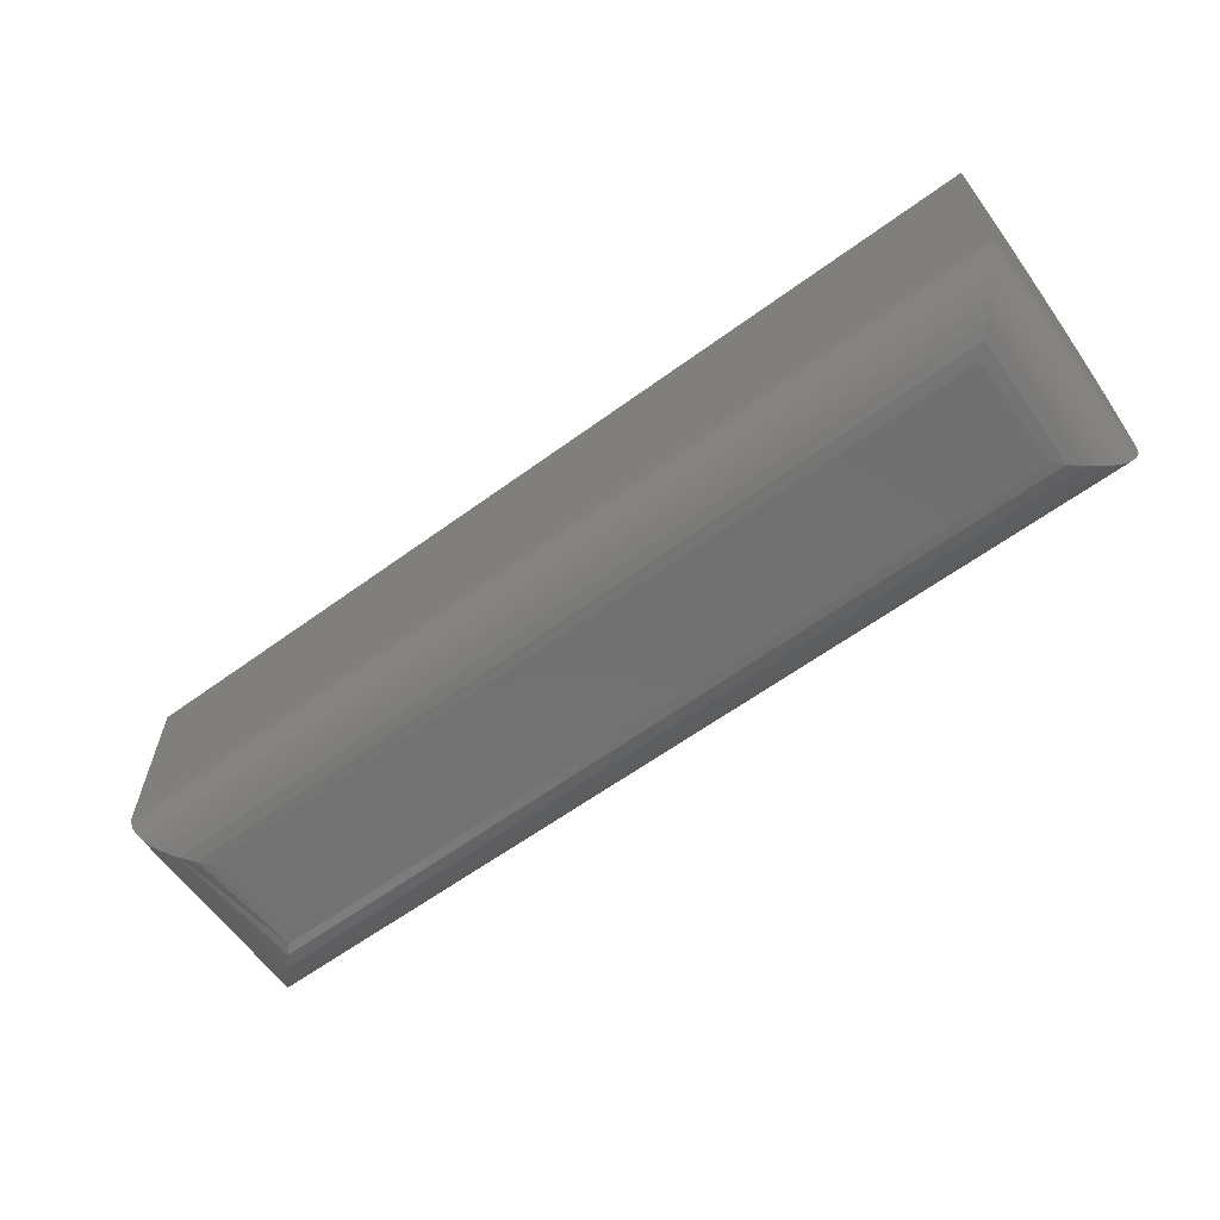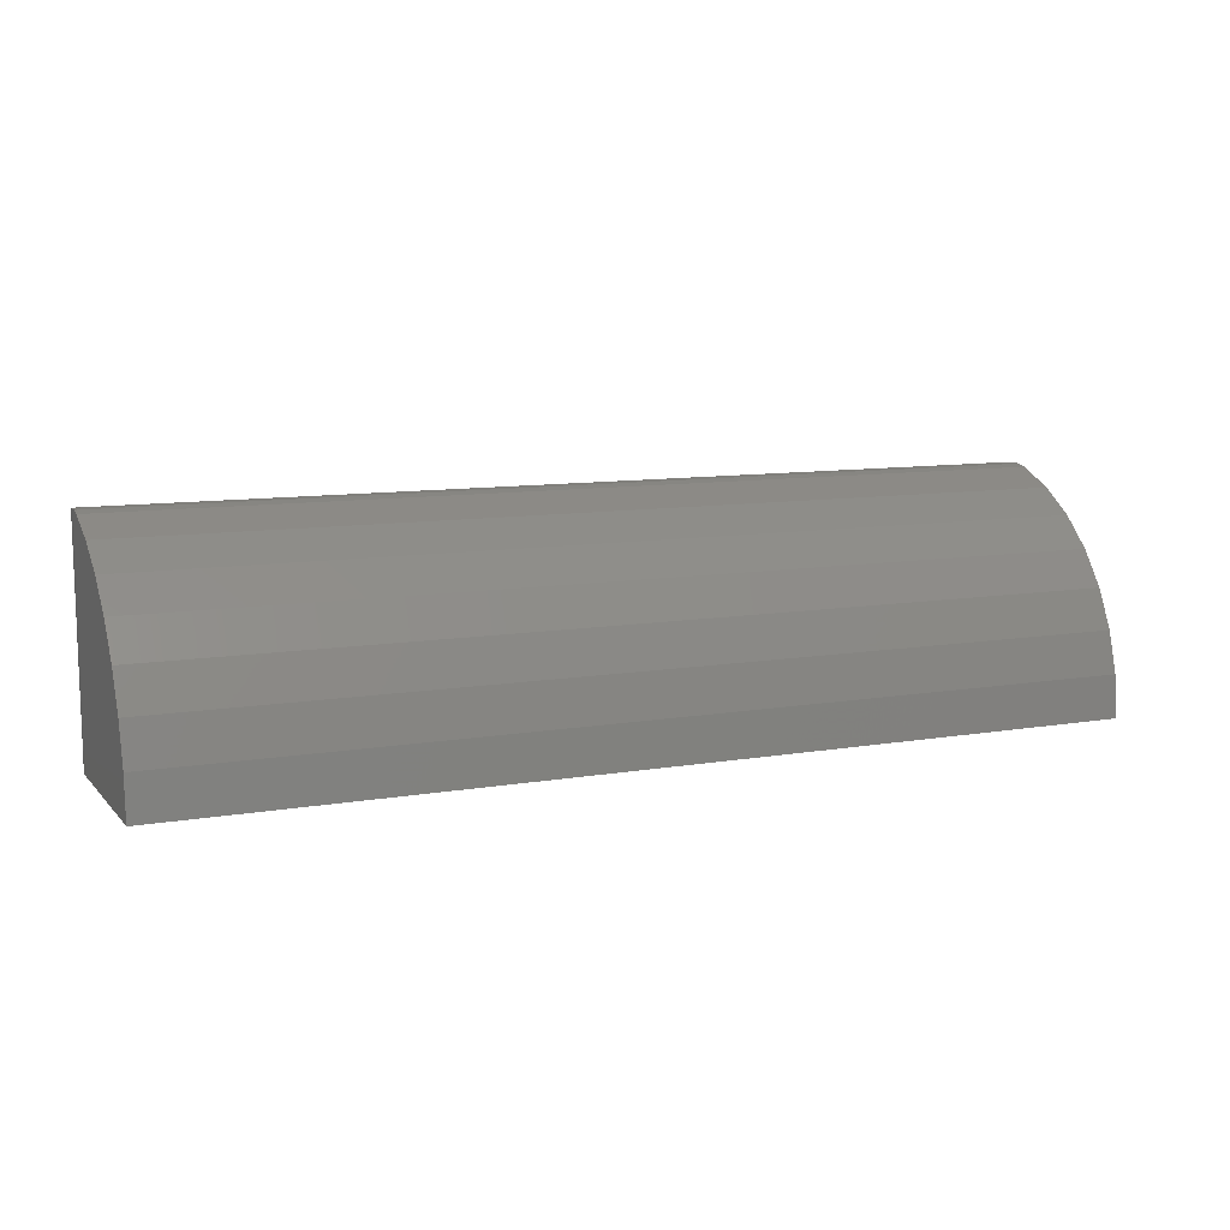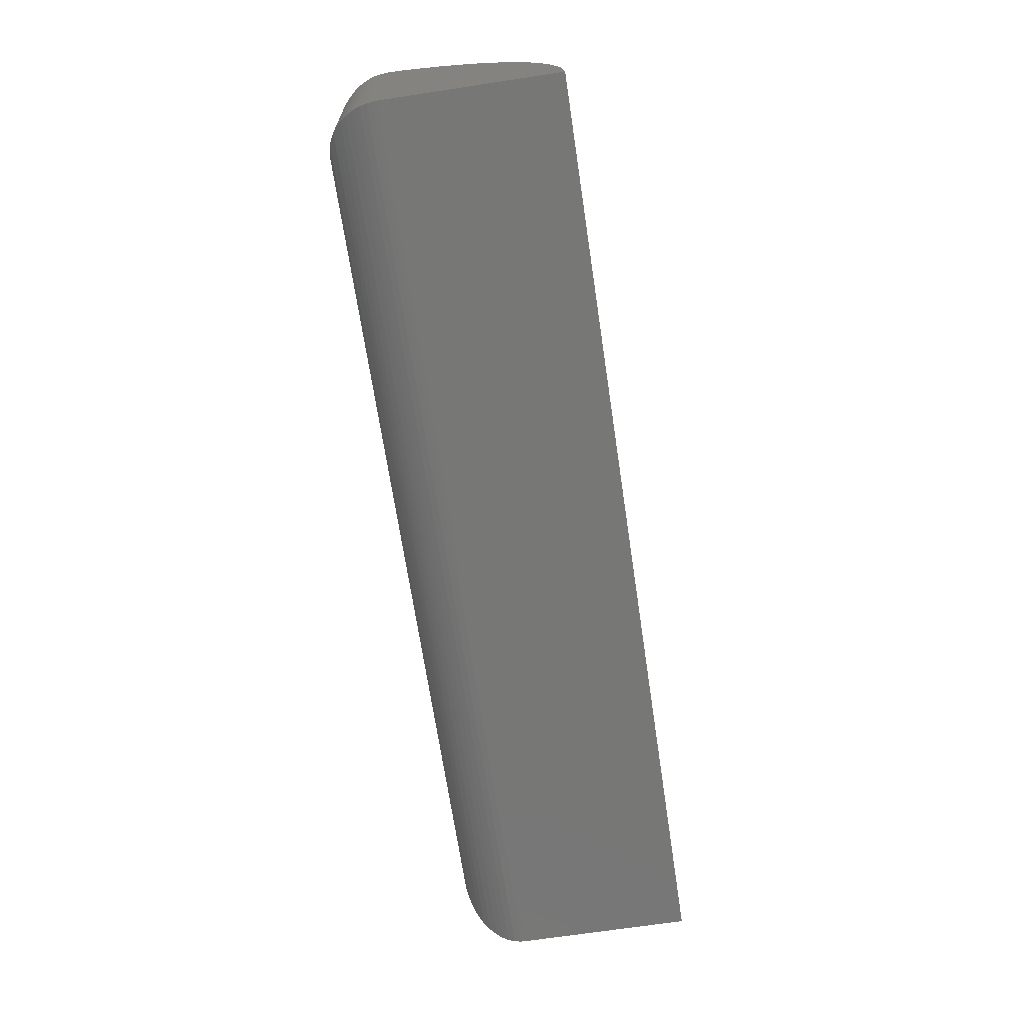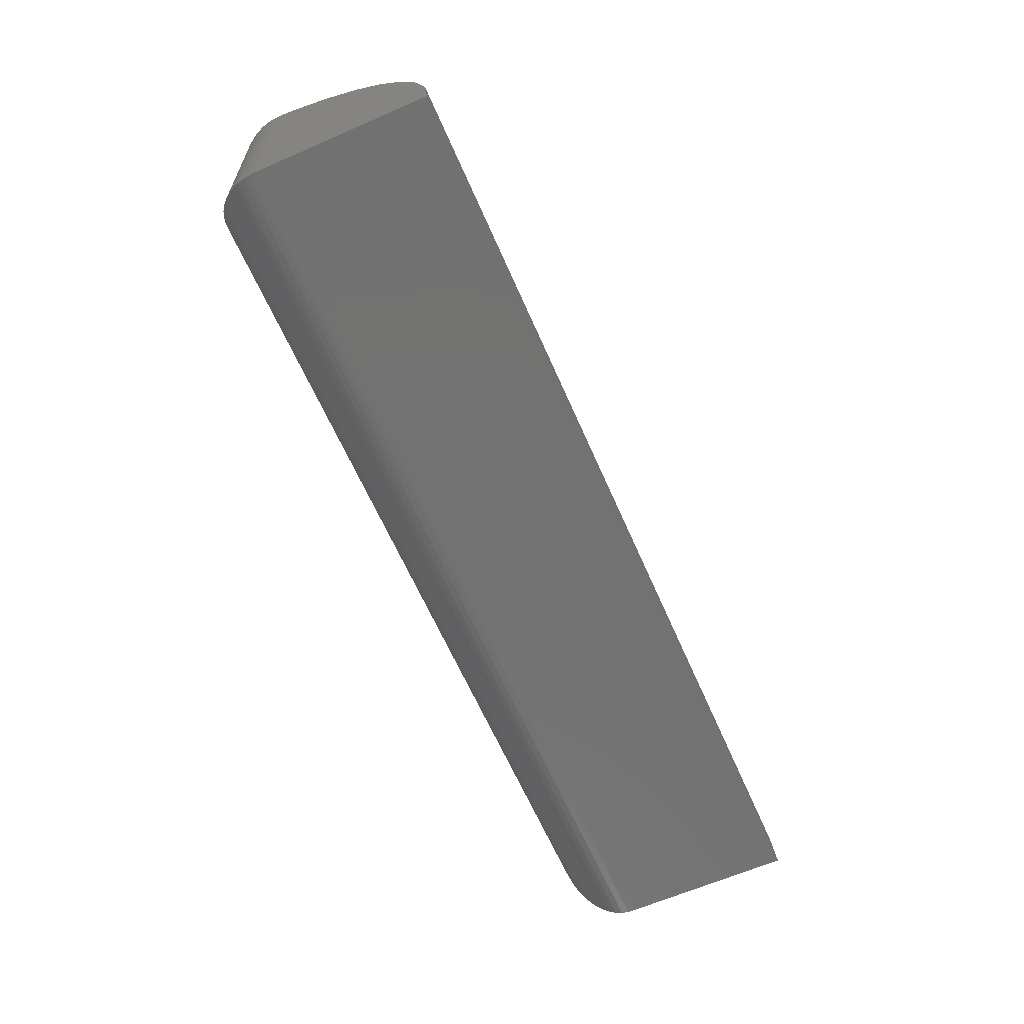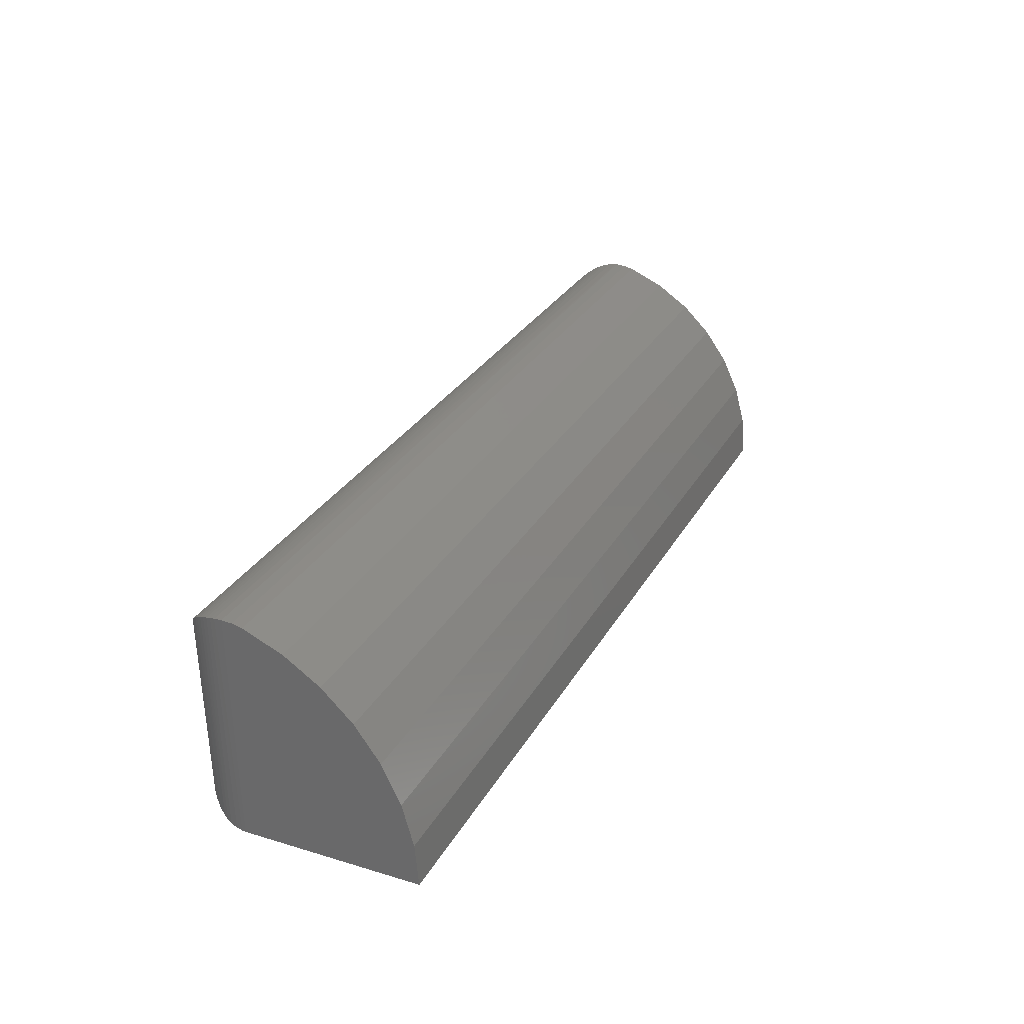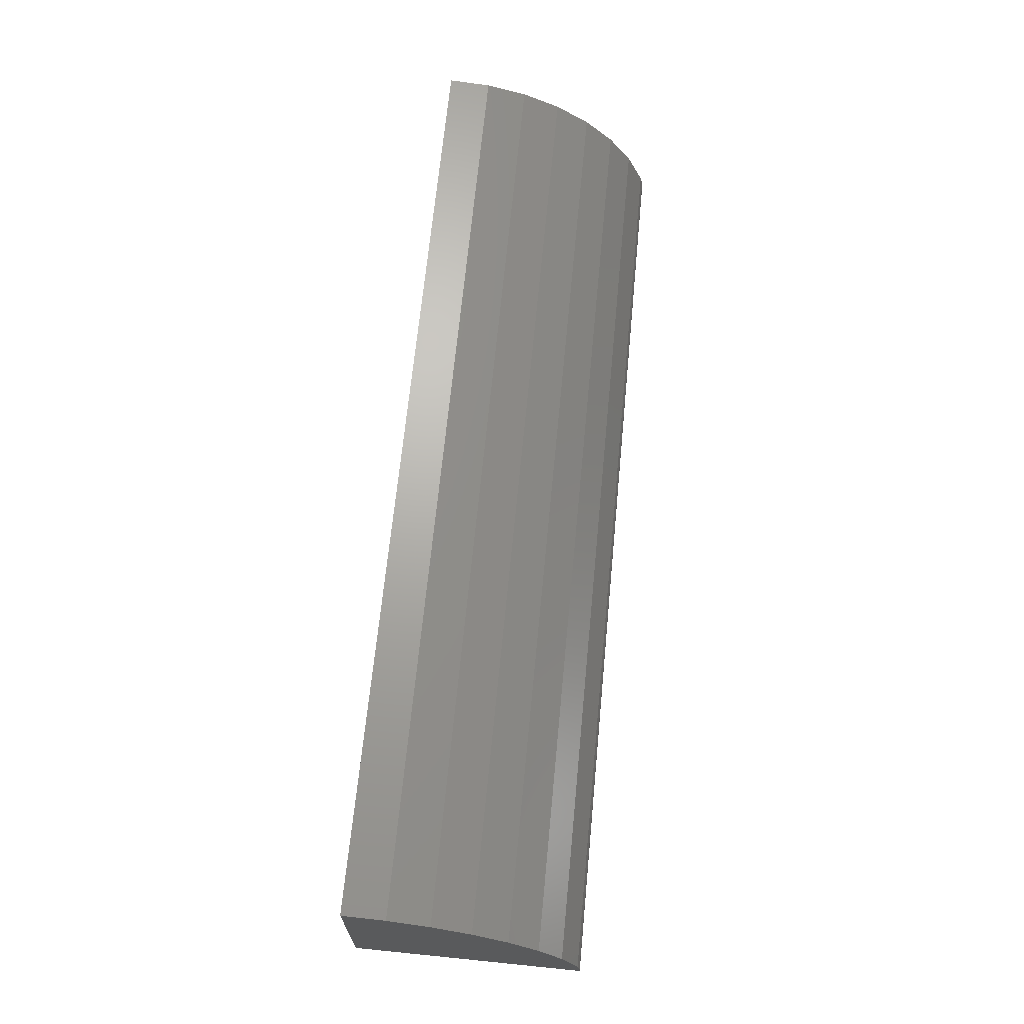
<metadata>
{"format":"stl","ext":"stl","renderer":"f3d","projection":"perspective","resolution":1024,"background":"white","views":[{"elev":-61.6,"azim":-143.4,"up":"+Y"},{"elev":9.9,"azim":156.0,"up":"+Z"},{"elev":-69.4,"azim":98.6,"up":"+Z"},{"elev":-64.0,"azim":113.7,"up":"+Z"},{"elev":28.7,"azim":114.2,"up":"+Z"},{"elev":67.0,"azim":-84.5,"up":"+Y"}]}
</metadata>
<code>
# stl→obj: 72 verts, 140 faces
v -0.1641 -0.1191 0.06058
v 0.6875 -0.1191 0.06058
v -0.1641 -0.1225 0.1732
v 0.6875 -0.1225 0.1732
v -0.2266 -0.05466 0
v -0.2266 0.1295 0
v 0.75 -0.05658 0
v 0.75 0.1295 0
v -0.2266 -0.06198 0.2376
v -0.2266 -0.05119 0.237
v -0.2266 -0.04067 0.2345
v -0.2266 -5.604e-05 0.2171
v -0.2266 0.0368 0.1928
v -0.2266 0.06871 0.1622
v -0.2266 0.09467 0.1264
v -0.2266 0.1138 0.08661
v -0.2266 0.1256 0.04401
v 0.75 -0.04067 0.2345
v 0.75 -5.604e-05 0.2171
v 0.75 0.0368 0.1928
v 0.75 0.06871 0.1622
v 0.75 0.09467 0.1264
v 0.75 0.1138 0.08661
v 0.75 0.1256 0.04401
v 0.75 -0.05119 0.237
v 0.75 -0.06198 0.2376
v -0.2265 -0.06396 0.2375
v 0.7495 -0.06987 0.2369
v 0.6973 -0.1221 0.183
v -0.1739 -0.1221 0.183
v -0.2257 -0.07237 0.2364
v 0.7487 -0.07484 0.2359
v -0.224 -0.07964 0.2345
v 0.7474 -0.07964 0.2345
v -0.2223 -0.08444 0.2327
v 0.7458 -0.08444 0.2327
v -0.2203 -0.08896 0.2305
v 0.7438 -0.08896 0.2305
v -0.2176 -0.09391 0.2277
v 0.7411 -0.09391 0.2277
v -0.2145 -0.09844 0.2244
v 0.738 -0.09844 0.2244
v 0.7232 -0.1124 0.2092
v -0.1935 -0.1161 0.2029
v 0.7169 -0.1161 0.2029
v -0.1871 -0.1188 0.1963
v 0.7105 -0.1188 0.1963
v 0.731 -0.1063 0.2172
v -0.2076 -0.1063 0.2172
v -0.1997 -0.1124 0.2092
v -0.2264 -0.05958 7.193e-05
v -0.2254 -0.0669 0.0008571
v -0.2235 -0.074 0.002477
v -0.221 -0.08057 0.004786
v -0.2179 -0.08665 0.007711
v -0.213 -0.09393 0.01239
v -0.2075 -0.1002 0.01774
v -0.2015 -0.1055 0.02356
v -0.1956 -0.1095 0.02929
v -0.1895 -0.1128 0.03527
v -0.1769 -0.1173 0.04774
v 0.6971 -0.118 0.051
v 0.7101 -0.1141 0.0381
v 0.7226 -0.1072 0.02583
v 0.7285 -0.1025 0.02009
v 0.734 -0.09694 0.01477
v 0.7389 -0.09055 0.01004
v 0.7431 -0.08331 0.006003
v 0.7452 -0.0788 0.004083
v 0.7469 -0.07404 0.002488
v 0.7488 -0.06685 0.0008494
v 0.7497 -0.0605 0.0001229
f 1 2 3
f 3 2 4
f 5 6 7
f 7 6 8
f 5 9 10
f 5 10 11
f 5 11 12
f 5 12 13
f 5 13 14
f 5 14 15
f 5 15 16
f 5 16 17
f 5 17 6
f 11 18 12
f 12 18 19
f 12 19 13
f 13 19 20
f 13 20 14
f 14 20 21
f 14 21 15
f 15 21 22
f 15 22 16
f 16 22 23
f 16 23 17
f 17 23 24
f 17 24 6
f 6 24 8
f 7 8 24
f 7 24 23
f 7 23 22
f 7 22 21
f 7 21 20
f 7 20 19
f 7 19 18
f 7 18 25
f 7 25 26
f 26 27 28
f 3 29 30
f 3 4 29
f 27 31 28
f 28 31 32
f 32 31 33
f 32 33 34
f 34 33 35
f 34 35 36
f 36 35 37
f 36 37 38
f 38 37 39
f 38 39 40
f 40 39 41
f 40 41 42
f 43 44 45
f 45 44 46
f 45 46 47
f 47 46 30
f 47 30 29
f 18 11 25
f 25 11 10
f 25 10 26
f 26 10 9
f 26 9 27
f 42 41 48
f 48 41 49
f 48 49 43
f 43 49 50
f 43 50 44
f 5 27 9
f 5 51 27
f 27 51 31
f 51 52 31
f 33 31 52
f 52 53 33
f 35 33 53
f 53 54 35
f 35 54 37
f 37 54 55
f 37 55 39
f 41 39 55
f 55 56 41
f 41 56 57
f 41 57 49
f 49 57 58
f 49 58 50
f 50 58 59
f 50 59 44
f 44 59 60
f 44 60 46
f 46 60 61
f 1 3 61
f 61 3 30
f 61 30 46
f 2 61 62
f 2 1 61
f 63 62 61
f 61 60 63
f 64 63 60
f 64 60 59
f 59 58 64
f 65 64 58
f 58 57 65
f 66 65 57
f 57 56 66
f 67 66 56
f 56 55 67
f 67 55 68
f 68 55 54
f 68 54 69
f 69 54 53
f 69 53 70
f 70 53 52
f 70 52 71
f 71 52 51
f 5 7 51
f 51 7 72
f 51 72 71
f 26 72 7
f 26 28 72
f 72 28 32
f 72 32 71
f 71 32 34
f 71 34 70
f 70 34 36
f 70 36 69
f 69 36 38
f 69 38 68
f 68 38 40
f 68 40 67
f 40 42 67
f 66 67 42
f 42 48 66
f 66 48 65
f 65 48 43
f 65 43 64
f 64 43 45
f 64 45 47
f 64 47 63
f 63 47 29
f 4 2 62
f 4 62 63
f 4 63 29

</code>
